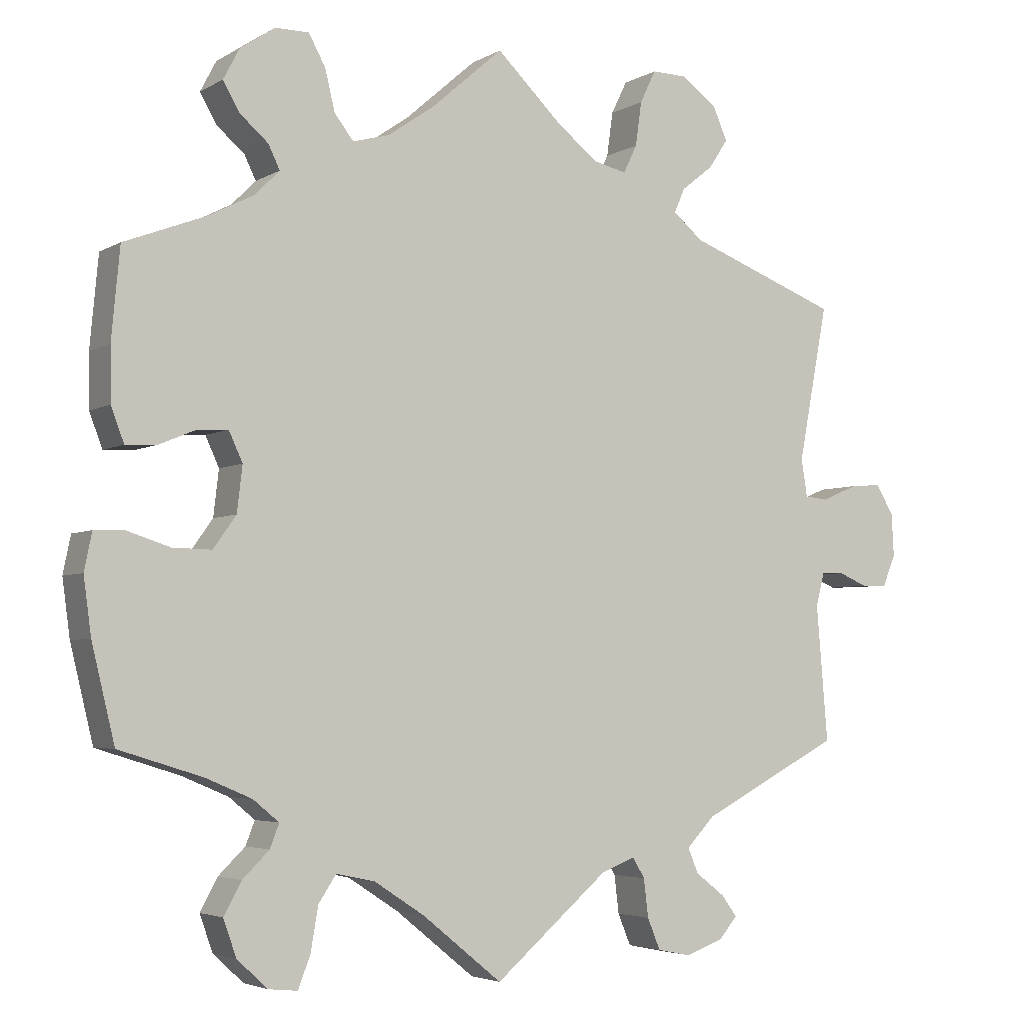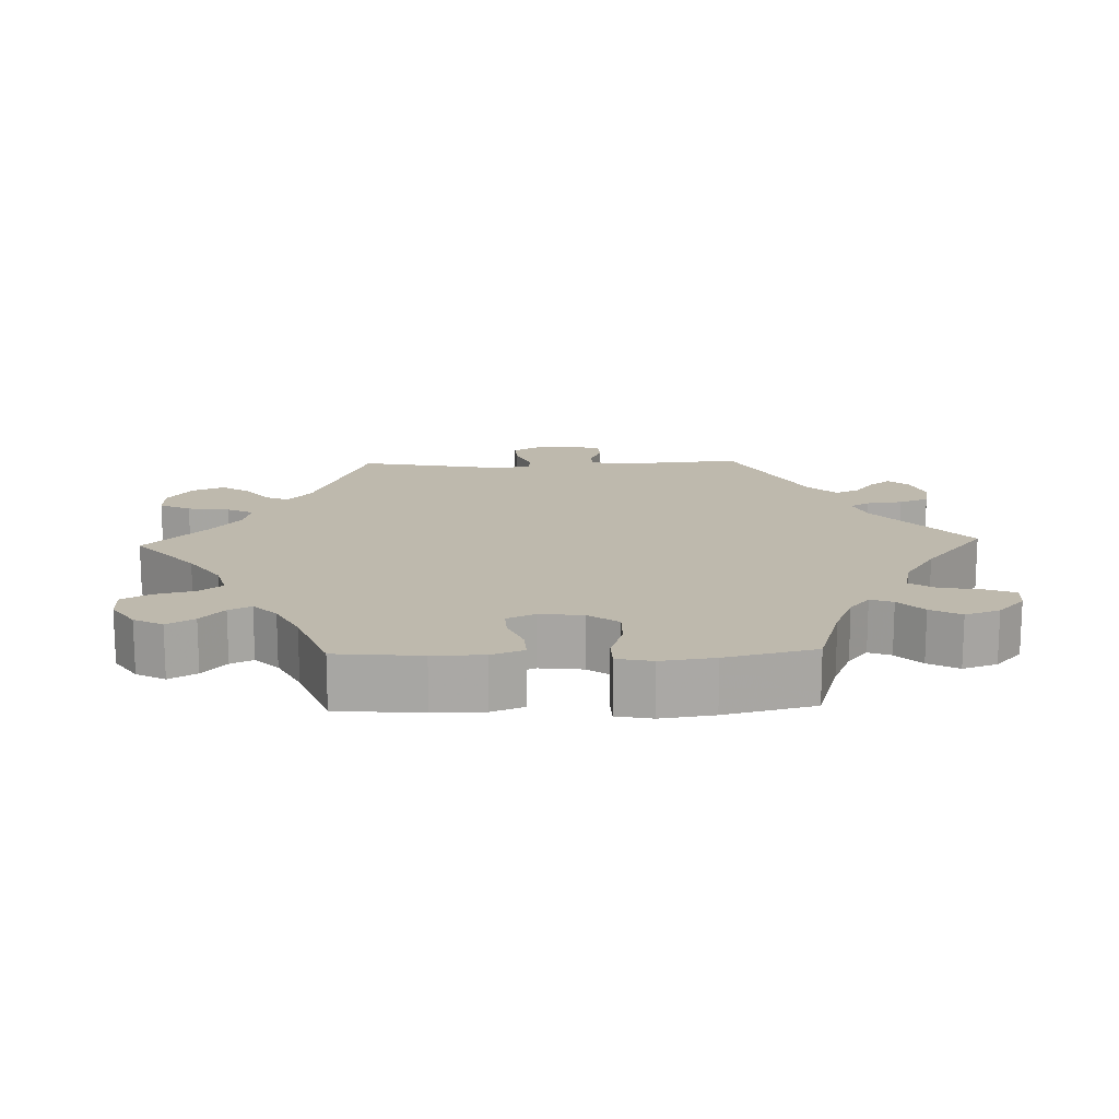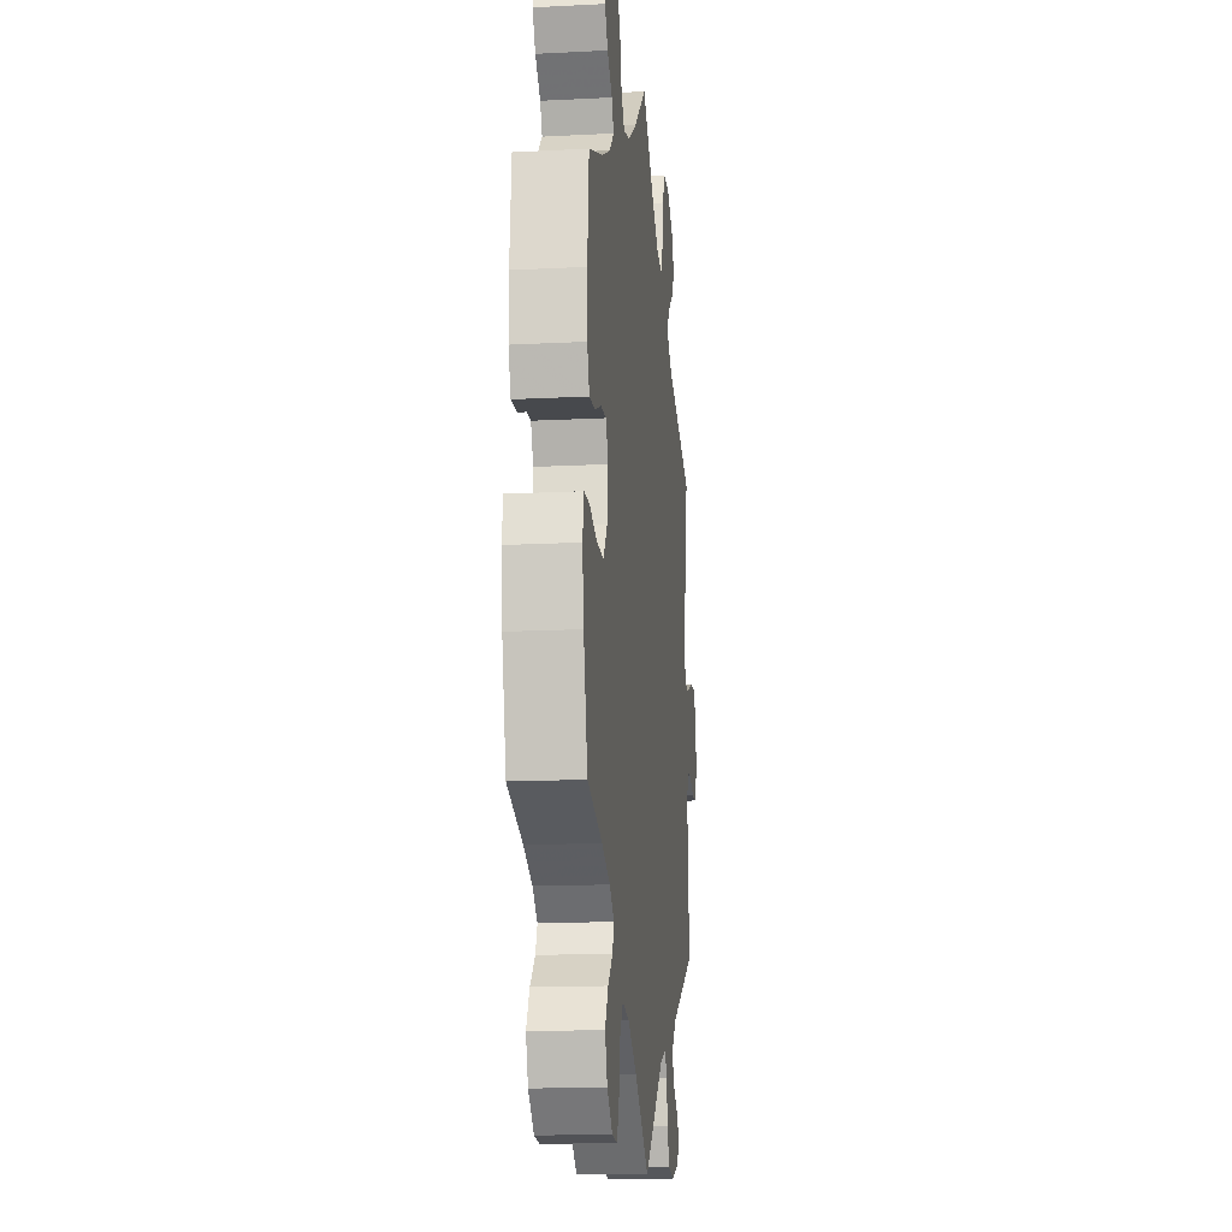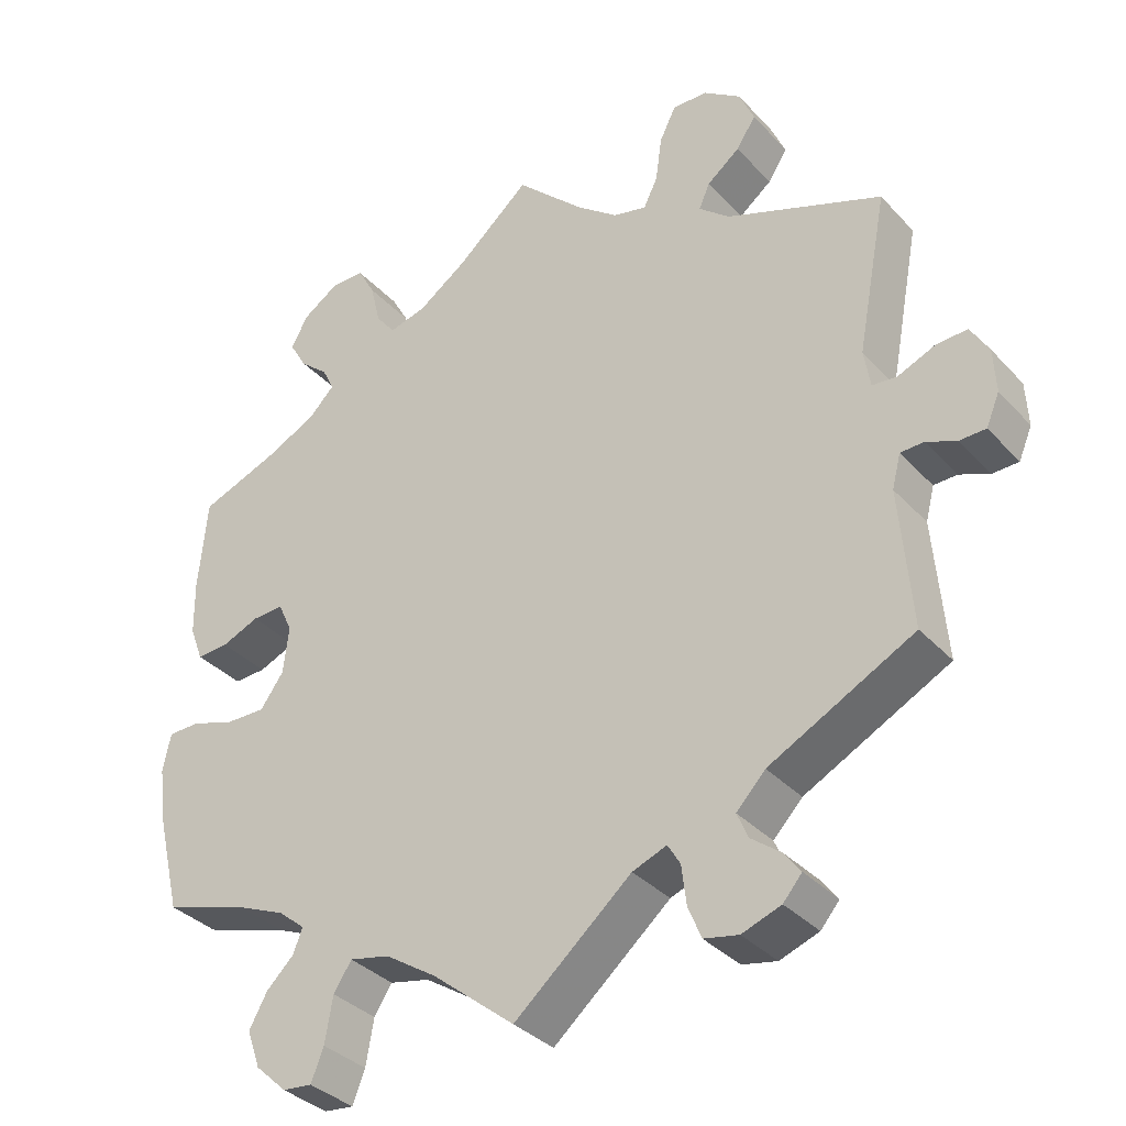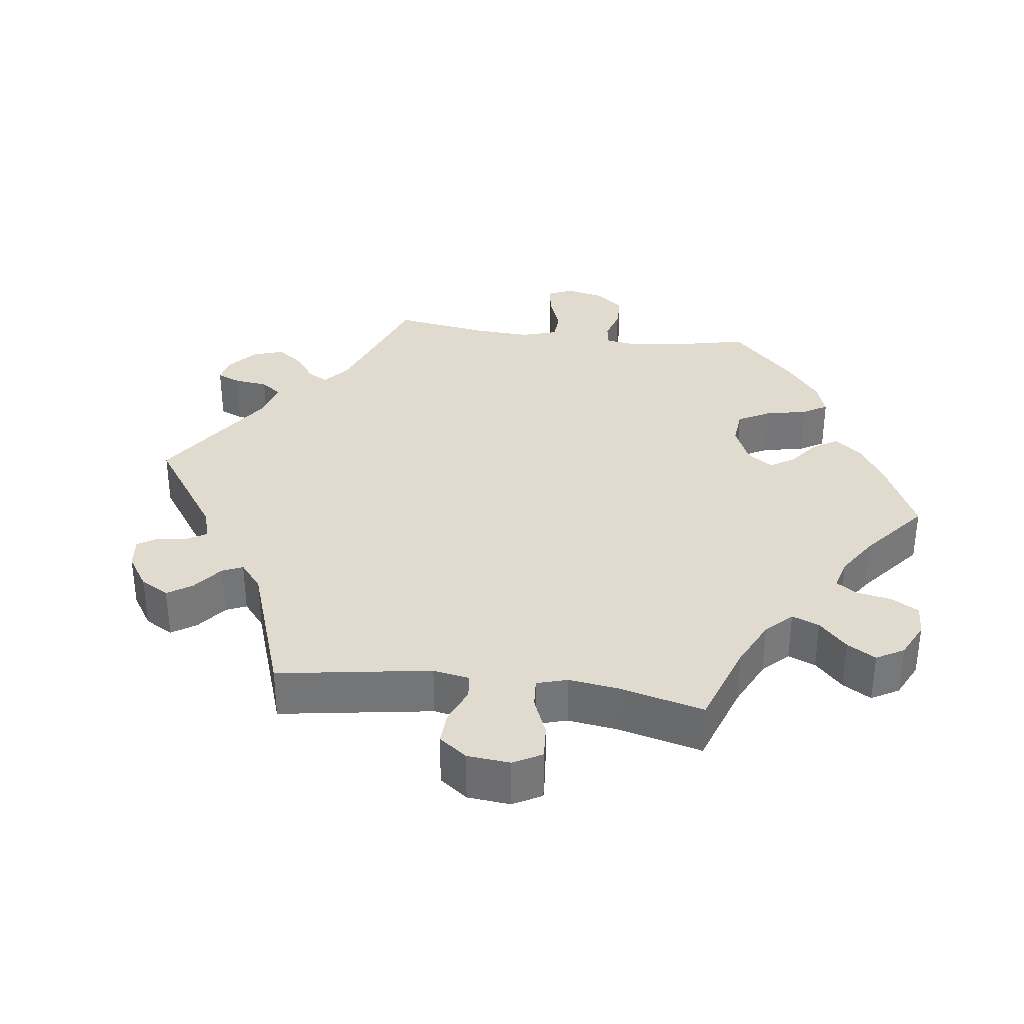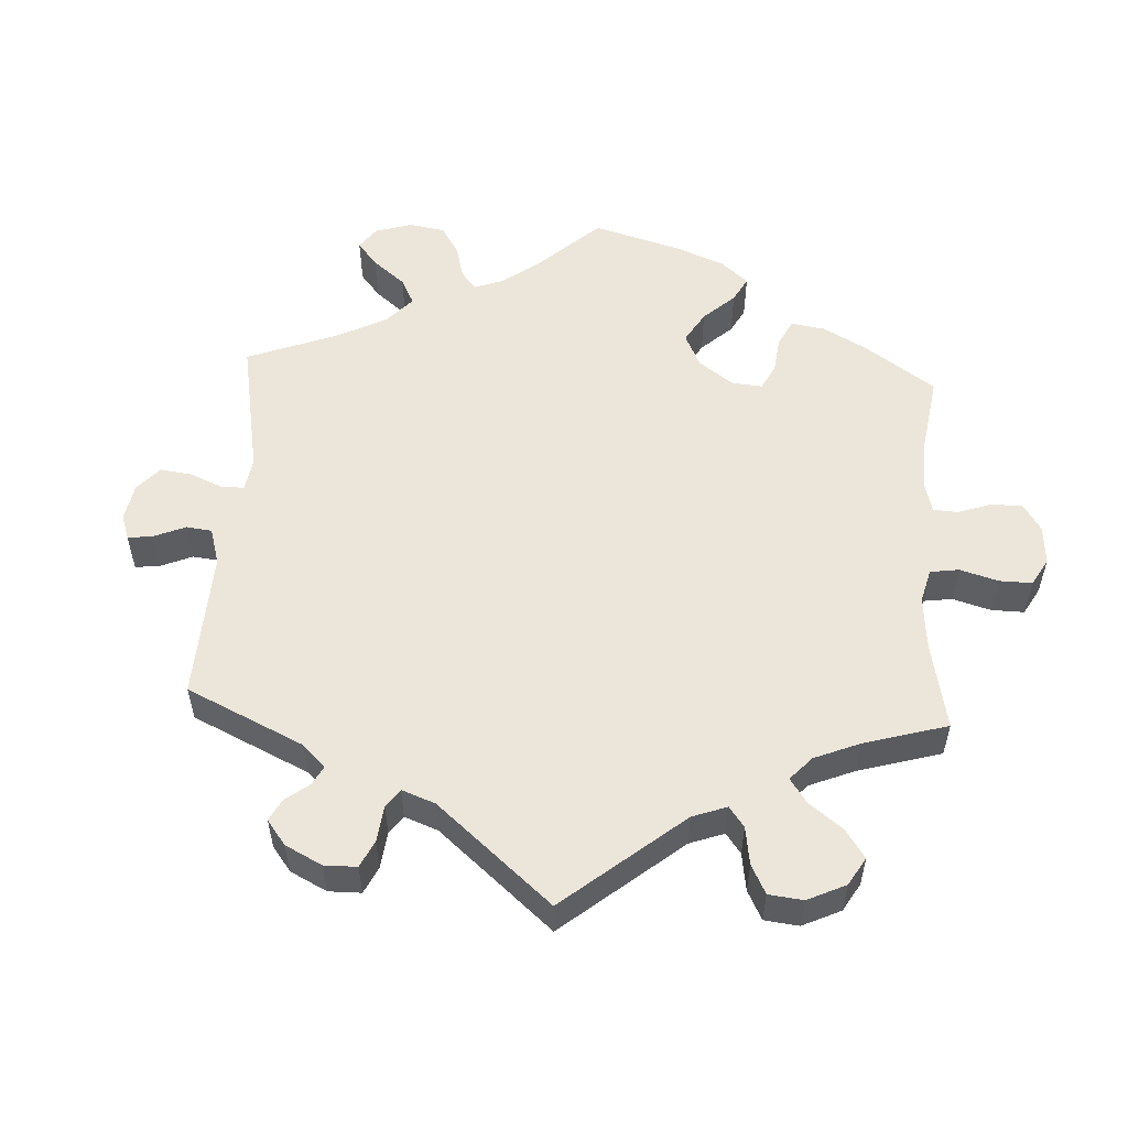
<metadata>
{"format":"obj","ext":"obj","renderer":"f3d","projection":"perspective","resolution":1024,"background":"white","views":[{"elev":-4.1,"azim":150.2,"up":"+Z"},{"elev":15.2,"azim":88.1,"up":"+Y"},{"elev":-15.2,"azim":96.3,"up":"+Z"},{"elev":-34.9,"azim":-144.0,"up":"+Z"},{"elev":33.7,"azim":-22.3,"up":"+Y"},{"elev":54.3,"azim":-56.8,"up":"+Y"}]}
</metadata>
<code>
v -0.301 0.07 0.365
v -0.262 0.07 0.398
v -0.276 0.07 0.43
v -0.318 0.07 0.463
v -0.343 0.07 0.501
v -0.324 0.07 0.545
v -0.276 0.07 0.579
v -0.231 0.07 0.58
v -0.21 0.07 0.537
v -0.202 0.07 0.479
v -0.184 0.07 0.442
v -0.141 0.07 0.452
v -0.087 0.07 0.494
v 0 0.07 0.578
v 0.094 0.07 0.496
v 0.156 0.07 0.453
v 0.204 0.07 0.44
v 0.229 0.07 0.472
v 0.242 0.07 0.526
v 0.264 0.07 0.566
v 0.308 0.07 0.566
v 0.354 0.07 0.535
v 0.375 0.07 0.495
v 0.353 0.07 0.457
v 0.316 0.07 0.425
v 0.301 0.07 0.394
v 0.333 0.07 0.362
v 0.393 0.07 0.331
v 0.5 0.07 0.29
v 0.511 0.07 0.172
v 0.51 0.07 0.102
v 0.493 0.07 0.057
v 0.452 0.07 0.059
v 0.404 0.07 0.079
v 0.364 0.07 0.081
v 0.346 0.07 0.042
v 0.353 0.07 -0.018
v 0.383 0.07 -0.06
v 0.434 0.07 -0.059
v 0.49 0.07 -0.041
v 0.53 0.07 -0.042
v 0.54 0.07 -0.091
v 0.53 0.07 -0.165
v 0.5 0.07 -0.289
v 0.391 0.07 -0.323
v 0.33 0.07 -0.349
v 0.296 0.07 -0.377
v 0.308 0.07 -0.408
v 0.343 0.07 -0.442
v 0.366 0.07 -0.484
v 0.349 0.07 -0.532
v 0.309 0.07 -0.569
v 0.271 0.07 -0.573
v 0.255 0.07 -0.532
v 0.245 0.07 -0.474
v 0.222 0.07 -0.439
v 0.171 0.07 -0.45
v 0.105 0.07 -0.493
v 0 0.07 -0.578
v -0.15 0.07 -0.45
v -0.194 0.07 -0.433
v -0.21 0.07 -0.46
v -0.216 0.07 -0.51
v -0.233 0.07 -0.551
v -0.277 0.07 -0.56
v -0.327 0.07 -0.542
v -0.351 0.07 -0.514
v -0.33 0.07 -0.486
v -0.292 0.07 -0.457
v -0.278 0.07 -0.424
v -0.315 0.07 -0.385
v -0.5 0.07 -0.289
v -0.485 0.07 -0.11
v -0.496 0.07 -0.067
v -0.526 0.07 -0.066
v -0.564 0.07 -0.082
v -0.598 0.07 -0.081
v -0.615 0.07 -0.041
v -0.612 0.07 0.016
v -0.589 0.07 0.055
v -0.548 0.07 0.052
v -0.501 0.07 0.032
v -0.47 0.07 0.035
v -0.462 0.07 0.084
v -0.501 0.07 0.289
v -0.301 0 0.365
v -0.262 0 0.398
v -0.276 0 0.43
v -0.318 0 0.463
v -0.343 0 0.501
v -0.324 0 0.545
v -0.276 0 0.579
v -0.231 0 0.58
v -0.21 0 0.537
v -0.202 0 0.479
v -0.184 0 0.442
v -0.141 0 0.452
v -0.087 0 0.494
v 0 0 0.578
v 0.094 0 0.496
v 0.156 0 0.453
v 0.204 0 0.44
v 0.229 0 0.472
v 0.242 0 0.526
v 0.264 0 0.566
v 0.308 0 0.566
v 0.354 0 0.535
v 0.375 0 0.495
v 0.353 0 0.457
v 0.316 0 0.425
v 0.301 0 0.394
v 0.333 0 0.362
v 0.393 0 0.331
v 0.5 0 0.29
v 0.511 0 0.172
v 0.51 0 0.102
v 0.493 0 0.057
v 0.452 0 0.059
v 0.404 0 0.079
v 0.364 0 0.081
v 0.346 0 0.042
v 0.353 0 -0.018
v 0.383 0 -0.06
v 0.434 0 -0.059
v 0.49 0 -0.041
v 0.53 0 -0.042
v 0.54 0 -0.091
v 0.53 0 -0.165
v 0.5 0 -0.289
v 0.391 0 -0.323
v 0.33 0 -0.349
v 0.296 0 -0.377
v 0.308 0 -0.408
v 0.343 0 -0.442
v 0.366 0 -0.484
v 0.349 0 -0.532
v 0.309 0 -0.569
v 0.271 0 -0.573
v 0.255 0 -0.532
v 0.245 0 -0.474
v 0.222 0 -0.439
v 0.171 0 -0.45
v 0.105 0 -0.493
v 0 0 -0.578
v -0.15 0 -0.45
v -0.194 0 -0.433
v -0.21 0 -0.46
v -0.216 0 -0.51
v -0.233 0 -0.551
v -0.277 0 -0.56
v -0.327 0 -0.542
v -0.351 0 -0.514
v -0.33 0 -0.486
v -0.292 0 -0.457
v -0.278 0 -0.424
v -0.315 0 -0.385
v -0.5 0 -0.289
v -0.485 0 -0.11
v -0.496 0 -0.067
v -0.526 0 -0.066
v -0.564 0 -0.082
v -0.598 0 -0.081
v -0.615 0 -0.041
v -0.612 0 0.016
v -0.589 0 0.055
v -0.548 0 0.052
v -0.501 0 0.032
v -0.47 0 0.035
v -0.462 0 0.084
v -0.501 0 0.289
f 84 85 1
f 83 84 1 2
f 79 80 81 82
f 79 82 83
f 78 79 83
f 75 76 77 78
f 74 75 78 83
f 73 74 83 2
f 71 72 73 2
f 66 67 68 69
f 66 69 70
f 65 66 70
f 62 63 64 65
f 61 62 65 70
f 58 59 60
f 57 58 60 61
f 56 57 61 70
f 52 53 54 55
f 52 55 56
f 51 52 56
f 48 49 50 51
f 47 48 51 56
f 42 43 44 45
f 42 45 46
f 39 40 41 42
f 38 39 42 46
f 37 38 46 47
f 31 32 33 34
f 31 34 35
f 28 29 30 31
f 27 28 31 35
f 26 27 35 36
f 22 23 24 25
f 22 25 26
f 21 22 26
f 18 19 20 21
f 17 18 21 26
f 16 17 26 36
f 13 14 15
f 12 13 15 16
f 11 12 16 36
f 7 8 9 10
f 7 10 11
f 6 7 11
f 3 4 5 6
f 2 3 6 11
f 47 56 70 71
f 36 37 47 71
f 2 11 36 71
f 86 170 169
f 87 86 169 168
f 167 166 165 164
f 168 167 164
f 168 164 163
f 163 162 161 160
f 168 163 160 159
f 87 168 159 158
f 87 158 157 156
f 154 153 152 151
f 155 154 151
f 155 151 150
f 150 149 148 147
f 155 150 147 146
f 145 144 143
f 146 145 143 142
f 155 146 142 141
f 140 139 138 137
f 141 140 137
f 141 137 136
f 136 135 134 133
f 141 136 133 132
f 130 129 128 127
f 131 130 127
f 127 126 125 124
f 131 127 124 123
f 132 131 123 122
f 119 118 117 116
f 120 119 116
f 116 115 114 113
f 120 116 113 112
f 121 120 112 111
f 110 109 108 107
f 111 110 107
f 111 107 106
f 106 105 104 103
f 111 106 103 102
f 121 111 102 101
f 100 99 98
f 101 100 98 97
f 121 101 97 96
f 95 94 93 92
f 96 95 92
f 96 92 91
f 91 90 89 88
f 96 91 88 87
f 156 155 141 132
f 156 132 122 121
f 156 121 96 87
f 1 86 87 2
f 2 87 88 3
f 3 88 89 4
f 4 89 90 5
f 5 90 91 6
f 6 91 92 7
f 7 92 93 8
f 8 93 94 9
f 9 94 95 10
f 10 95 96 11
f 11 96 97 12
f 12 97 98 13
f 13 98 99 14
f 14 99 100 15
f 15 100 101 16
f 16 101 102 17
f 17 102 103 18
f 18 103 104 19
f 19 104 105 20
f 20 105 106 21
f 21 106 107 22
f 22 107 108 23
f 23 108 109 24
f 24 109 110 25
f 25 110 111 26
f 26 111 112 27
f 27 112 113 28
f 28 113 114 29
f 29 114 115 30
f 30 115 116 31
f 31 116 117 32
f 32 117 118 33
f 33 118 119 34
f 34 119 120 35
f 35 120 121 36
f 36 121 122 37
f 37 122 123 38
f 38 123 124 39
f 39 124 125 40
f 40 125 126 41
f 41 126 127 42
f 42 127 128 43
f 43 128 129 44
f 44 129 130 45
f 45 130 131 46
f 46 131 132 47
f 47 132 133 48
f 48 133 134 49
f 49 134 135 50
f 50 135 136 51
f 51 136 137 52
f 52 137 138 53
f 53 138 139 54
f 54 139 140 55
f 55 140 141 56
f 56 141 142 57
f 57 142 143 58
f 58 143 144 59
f 59 144 145 60
f 60 145 146 61
f 61 146 147 62
f 62 147 148 63
f 63 148 149 64
f 64 149 150 65
f 65 150 151 66
f 66 151 152 67
f 67 152 153 68
f 68 153 154 69
f 69 154 155 70
f 70 155 156 71
f 71 156 157 72
f 72 157 158 73
f 73 158 159 74
f 74 159 160 75
f 75 160 161 76
f 76 161 162 77
f 77 162 163 78
f 78 163 164 79
f 79 164 165 80
f 80 165 166 81
f 81 166 167 82
f 82 167 168 83
f 83 168 169 84
f 84 169 170 85
f 85 170 86 1

</code>
